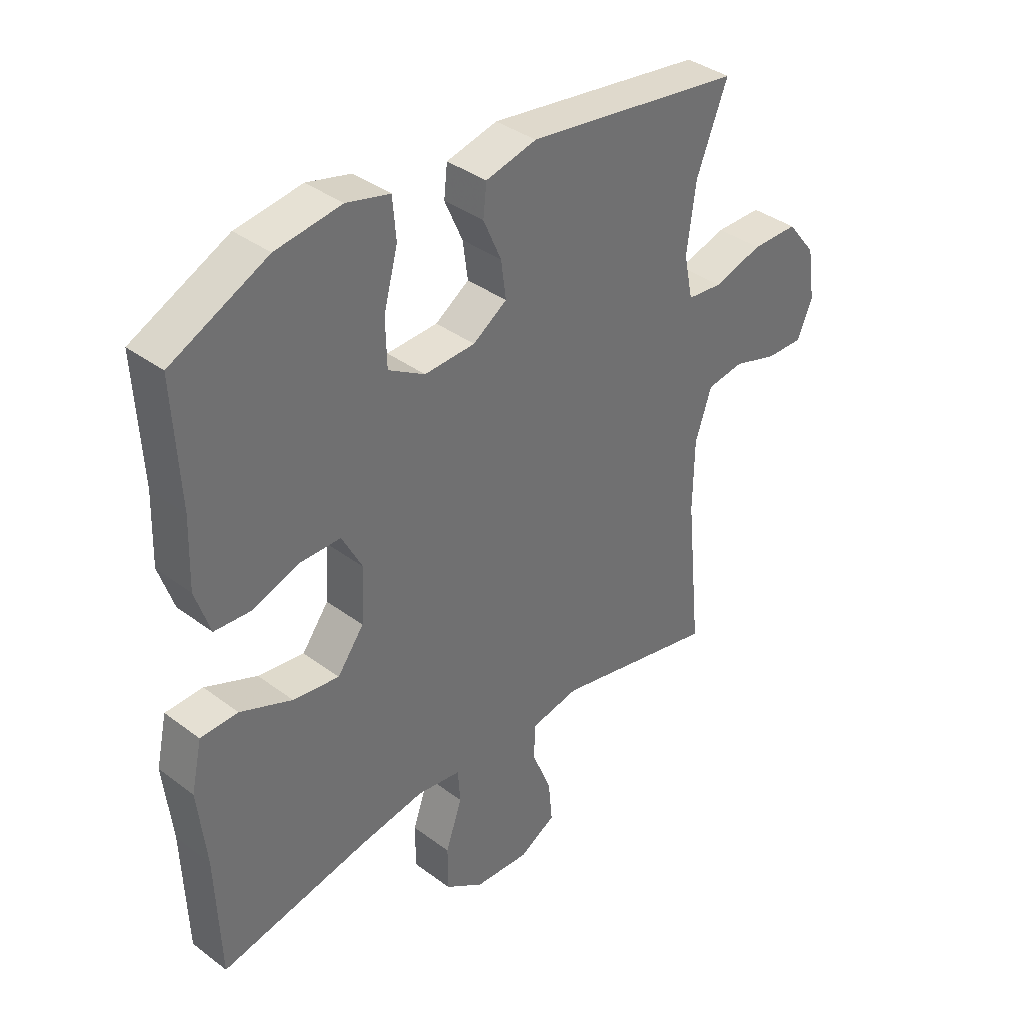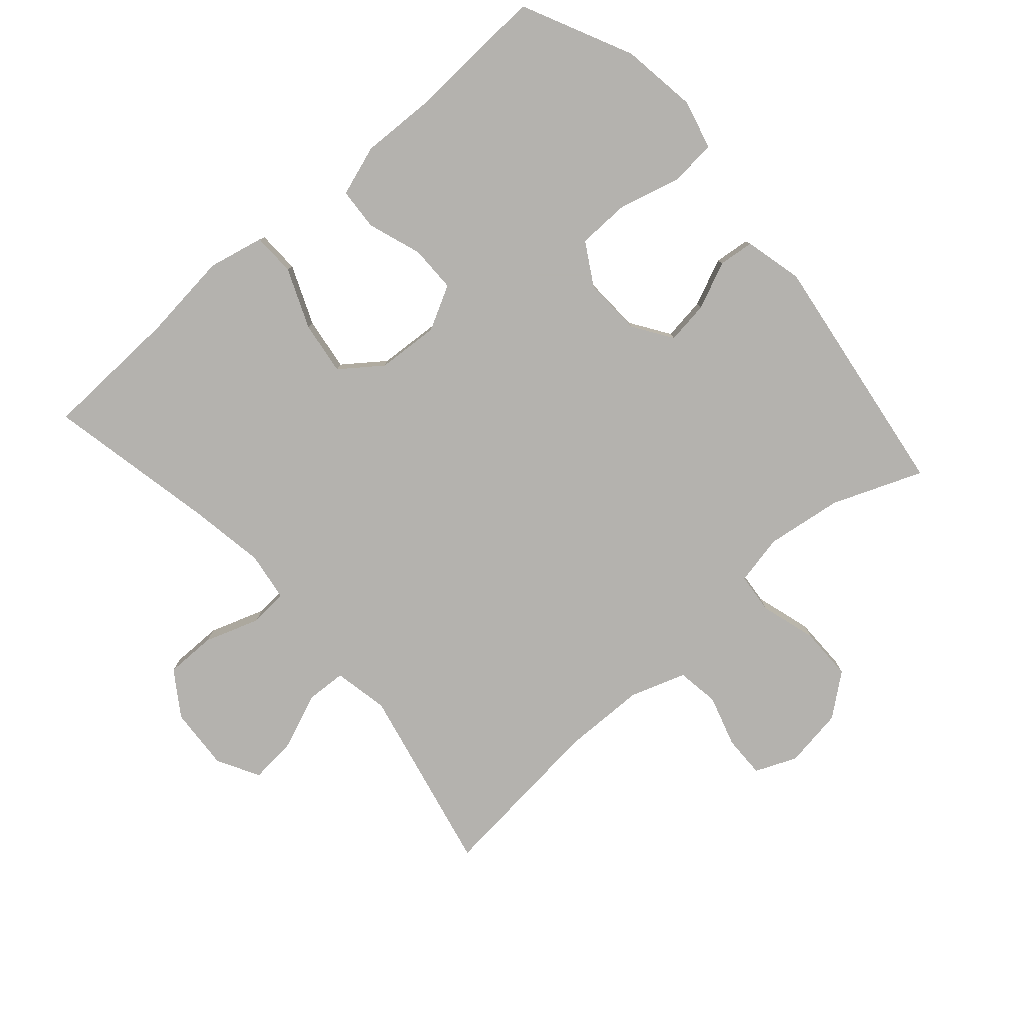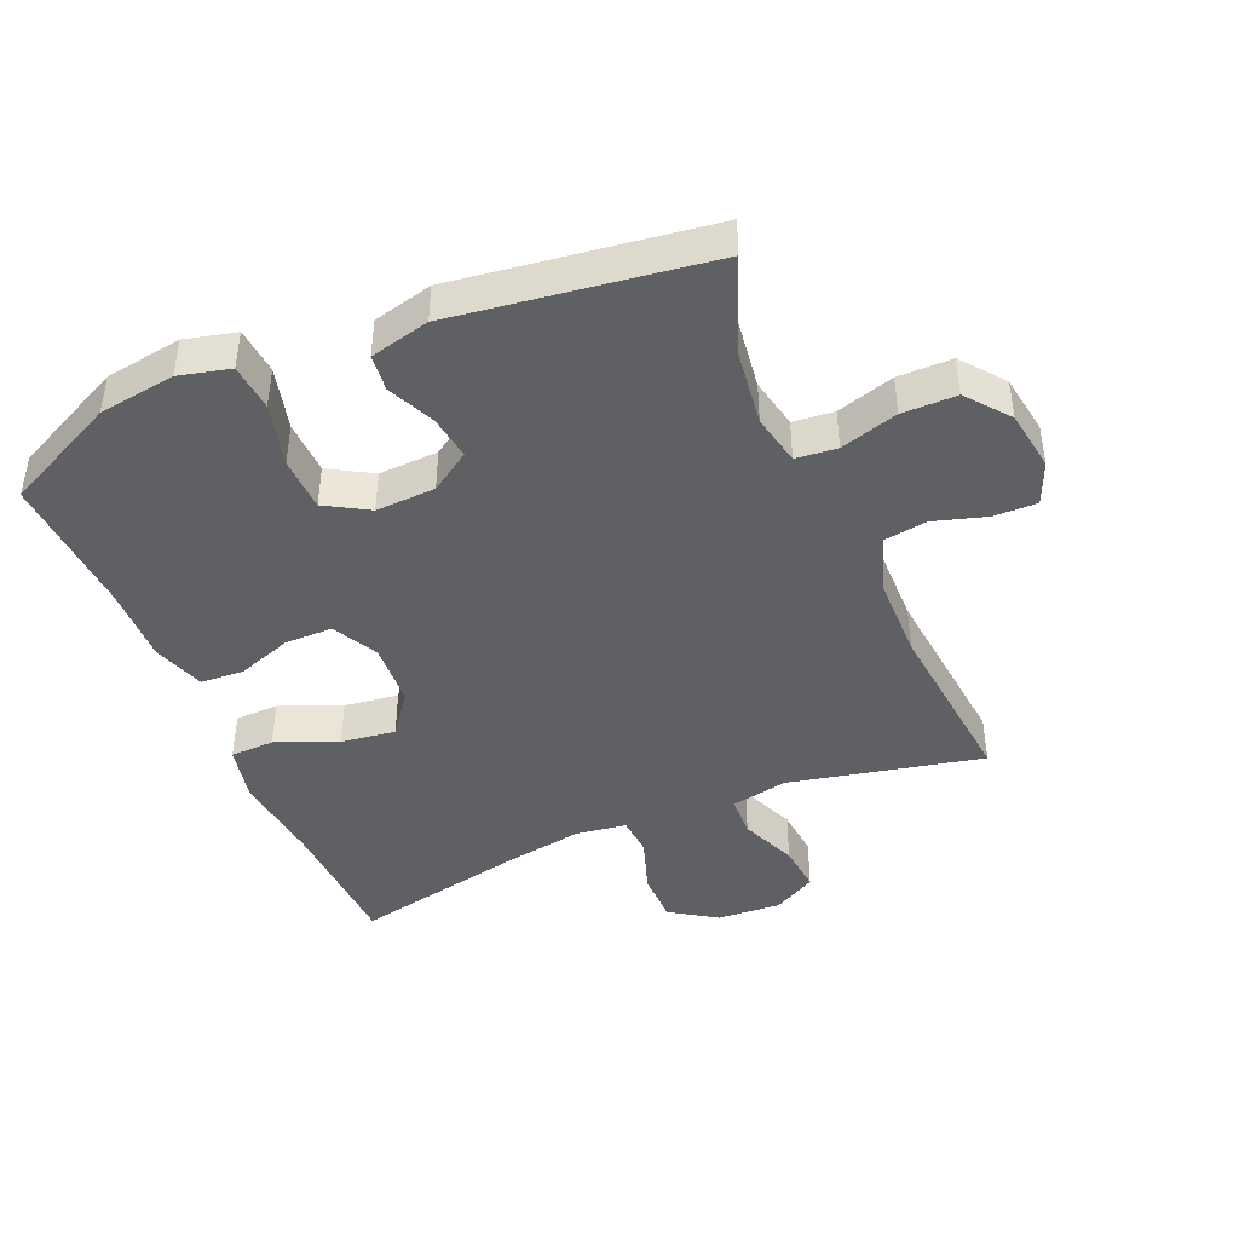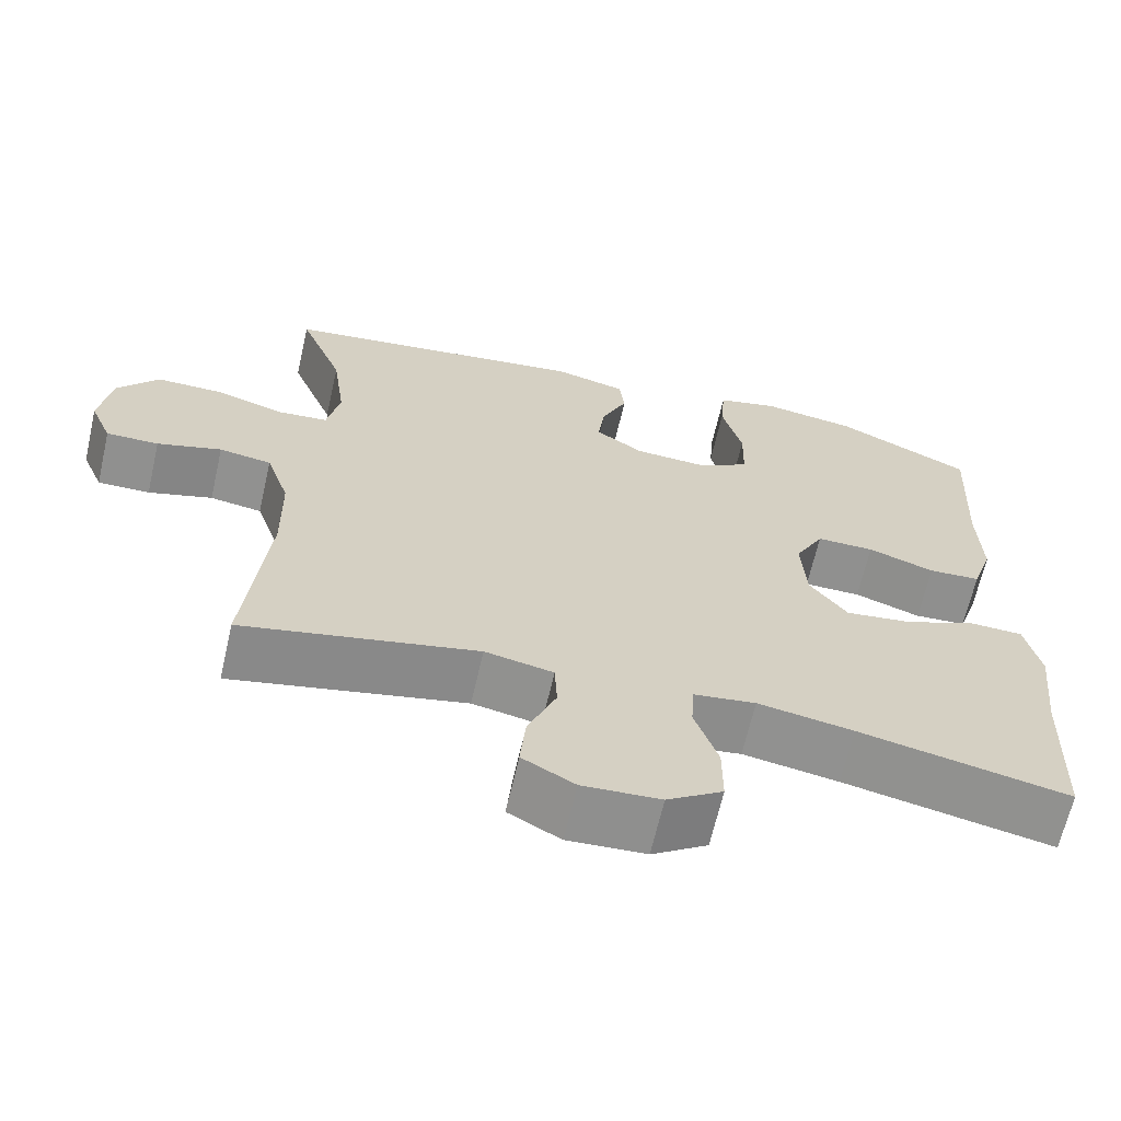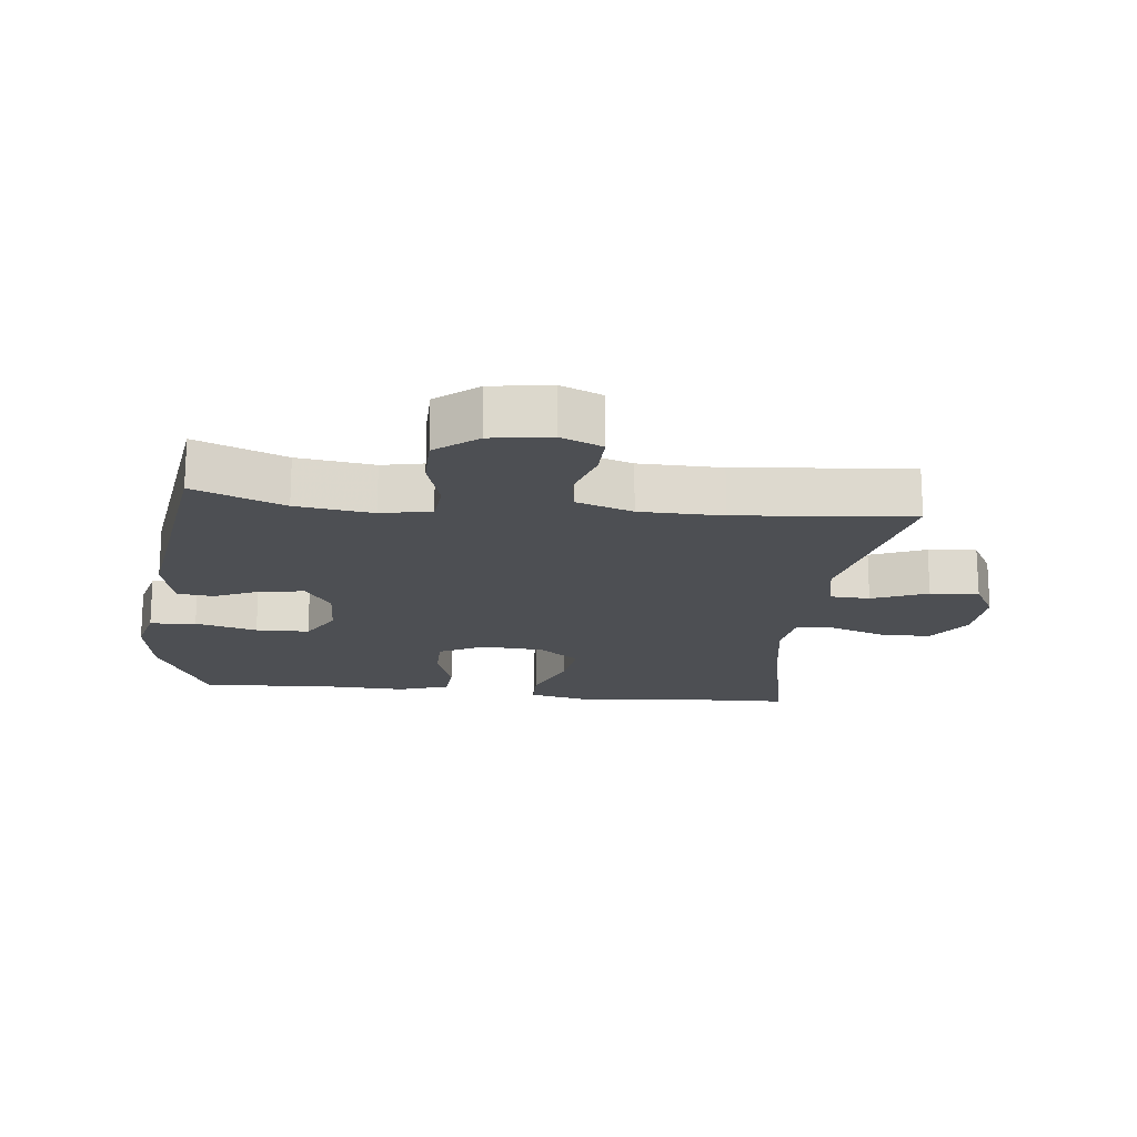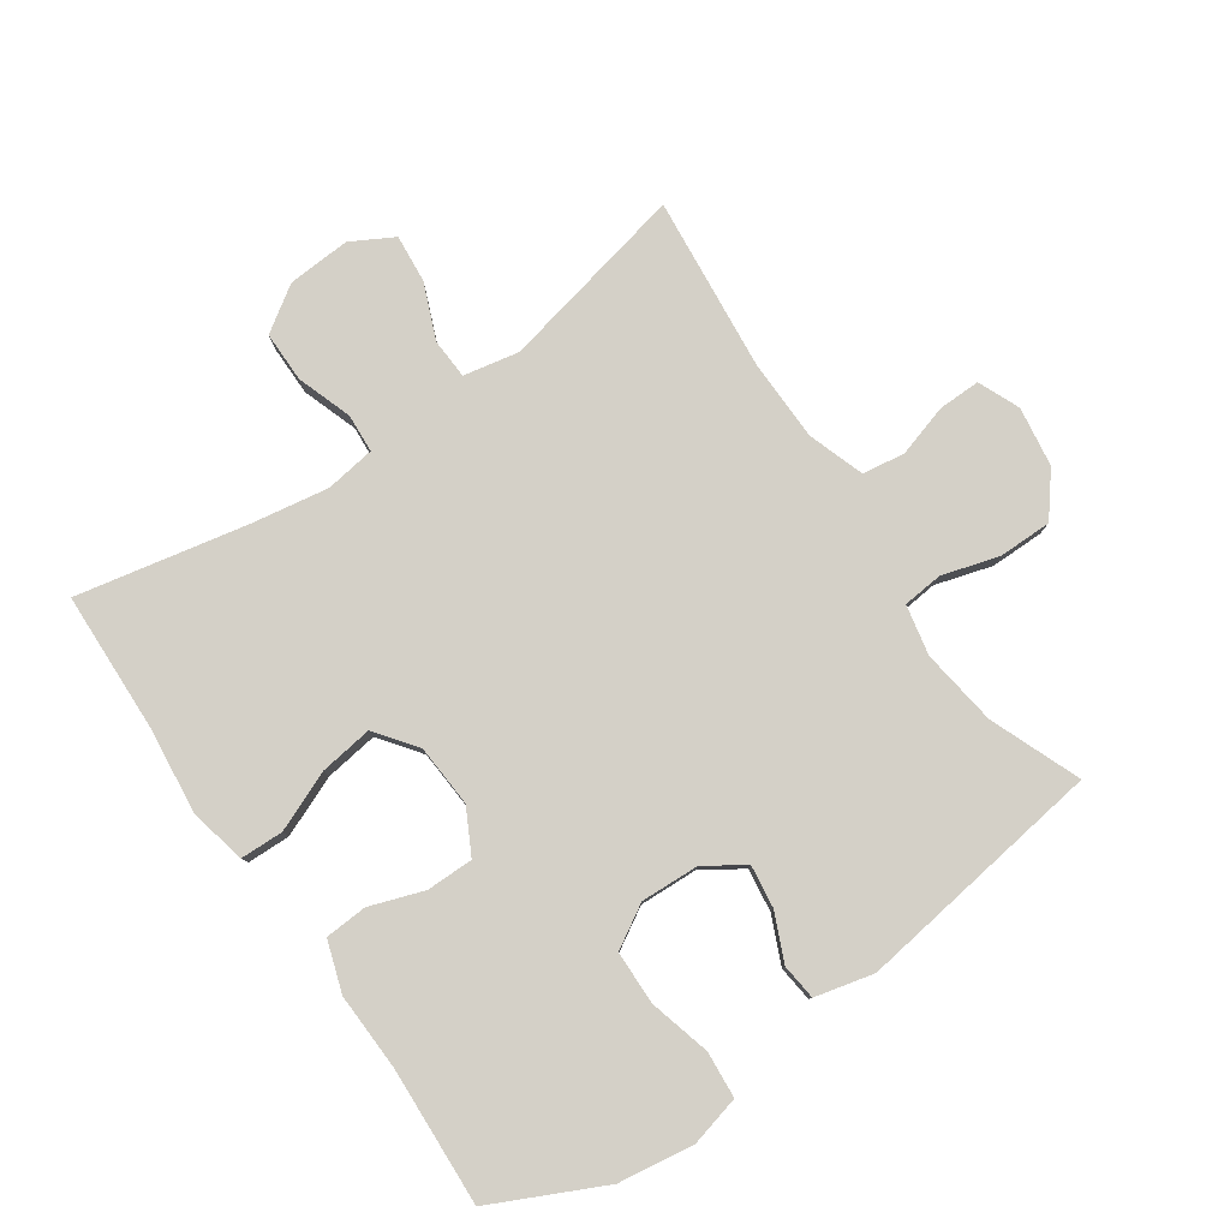
<metadata>
{"format":"obj","ext":"obj","renderer":"f3d","projection":"perspective","resolution":1024,"background":"white","views":[{"elev":37.3,"azim":-46.2,"up":"+Z"},{"elev":-79.7,"azim":-48.8,"up":"+Y"},{"elev":-43.5,"azim":23.1,"up":"+Y"},{"elev":-65.6,"azim":167.1,"up":"+Z"},{"elev":-18.0,"azim":83.5,"up":"+Y"},{"elev":79.9,"azim":-34.7,"up":"+Y"}]}
</metadata>
<code>
v -0.5 0.07 -0.5
v -0.508 0.07 -0.286
v -0.523 0.07 -0.15
v -0.504 0.07 -0.064
v -0.438 0.07 -0.062
v -0.346 0.07 -0.1
v -0.264 0.07 -0.111
v -0.217 0.07 -0.048
v -0.211 0.07 0.048
v -0.247 0.07 0.116
v -0.319 0.07 0.116
v -0.402 0.07 0.087
v -0.467 0.07 0.091
v -0.493 0.07 0.169
v -0.489 0.07 0.288
v -0.5 0.07 0.5
v -0.33 0.07 0.582
v -0.214 0.07 0.599
v -0.137 0.07 0.58
v -0.131 0.07 0.509
v -0.156 0.07 0.414
v -0.154 0.07 0.332
v -0.089 0.07 0.294
v 0.001 0.07 0.298
v 0.061 0.07 0.338
v 0.052 0.07 0.404
v 0.02 0.07 0.476
v 0.026 0.07 0.531
v 0.116 0.07 0.553
v 0.5 0.07 0.5
v 0.445 0.07 0.361
v 0.429 0.07 0.243
v 0.445 0.07 0.166
v 0.507 0.07 0.16
v 0.594 0.07 0.186
v 0.676 0.07 0.186
v 0.727 0.07 0.122
v 0.741 0.07 0.03
v 0.714 0.07 -0.034
v 0.649 0.07 -0.033
v 0.569 0.07 -0.009
v 0.504 0.07 -0.019
v 0.475 0.07 -0.105
v 0.473 0.07 -0.232
v 0.5 0.07 -0.5
v 0.209 0.07 -0.437
v 0.124 0.07 -0.454
v 0.121 0.07 -0.516
v 0.156 0.07 -0.601
v 0.163 0.07 -0.675
v 0.098 0.07 -0.711
v 0.001 0.07 -0.705
v -0.068 0.07 -0.659
v -0.068 0.07 -0.581
v -0.039 0.07 -0.496
v -0.043 0.07 -0.437
v -0.12 0.07 -0.426
v -0.239 0.07 -0.446
v -0.5 0 -0.5
v -0.508 0 -0.286
v -0.523 0 -0.15
v -0.504 0 -0.064
v -0.438 0 -0.062
v -0.346 0 -0.1
v -0.264 0 -0.111
v -0.217 0 -0.048
v -0.211 0 0.048
v -0.247 0 0.116
v -0.319 0 0.116
v -0.402 0 0.087
v -0.467 0 0.091
v -0.493 0 0.169
v -0.489 0 0.288
v -0.5 0 0.5
v -0.33 0 0.582
v -0.214 0 0.599
v -0.137 0 0.58
v -0.131 0 0.509
v -0.156 0 0.414
v -0.154 0 0.332
v -0.089 0 0.294
v 0.001 0 0.298
v 0.061 0 0.338
v 0.052 0 0.404
v 0.02 0 0.476
v 0.026 0 0.531
v 0.116 0 0.553
v 0.5 0 0.5
v 0.445 0 0.361
v 0.429 0 0.243
v 0.445 0 0.166
v 0.507 0 0.16
v 0.594 0 0.186
v 0.676 0 0.186
v 0.727 0 0.122
v 0.741 0 0.03
v 0.714 0 -0.034
v 0.649 0 -0.033
v 0.569 0 -0.009
v 0.504 0 -0.019
v 0.475 0 -0.105
v 0.473 0 -0.232
v 0.5 0 -0.5
v 0.209 0 -0.437
v 0.124 0 -0.454
v 0.121 0 -0.516
v 0.156 0 -0.601
v 0.163 0 -0.675
v 0.098 0 -0.711
v 0.001 0 -0.705
v -0.068 0 -0.659
v -0.068 0 -0.581
v -0.039 0 -0.496
v -0.043 0 -0.437
v -0.12 0 -0.426
v -0.239 0 -0.446
f 53 54 55
f 52 53 55
f 51 52 55
f 50 51 55
f 49 50 55
f 48 49 55
f 47 48 55 56
f 46 47 56 57
f 44 45 46
f 43 44 46 57
f 39 40 41
f 38 39 41
f 37 38 41
f 36 37 41
f 35 36 41
f 34 35 41
f 33 34 41 42
f 29 30 31
f 28 29 31
f 27 28 31
f 26 27 31
f 25 26 31 32
f 24 25 32 33
f 19 20 21
f 18 19 21
f 17 18 21
f 16 17 21
f 15 16 21
f 15 21 22
f 14 15 22
f 13 14 22
f 12 13 22
f 11 12 22
f 10 11 22 23
f 4 5 6
f 3 4 6
f 2 3 6
f 2 6 7
f 1 2 7
f 58 1 7
f 57 58 7 8
f 43 57 8 9
f 33 42 43
f 24 33 43
f 23 24 43
f 10 23 43
f 9 10 43
f 113 112 111
f 113 111 110
f 113 110 109
f 113 109 108
f 113 108 107
f 113 107 106
f 114 113 106 105
f 115 114 105 104
f 104 103 102
f 115 104 102 101
f 99 98 97
f 99 97 96
f 99 96 95
f 99 95 94
f 99 94 93
f 99 93 92
f 100 99 92 91
f 89 88 87
f 89 87 86
f 89 86 85
f 89 85 84
f 90 89 84 83
f 91 90 83 82
f 79 78 77
f 79 77 76
f 79 76 75
f 79 75 74
f 79 74 73
f 80 79 73
f 80 73 72
f 80 72 71
f 80 71 70
f 80 70 69
f 81 80 69 68
f 64 63 62
f 64 62 61
f 64 61 60
f 65 64 60
f 65 60 59
f 65 59 116
f 66 65 116 115
f 67 66 115 101
f 101 100 91
f 101 91 82
f 101 82 81
f 101 81 68
f 101 68 67
f 1 59 60 2
f 2 60 61 3
f 3 61 62 4
f 4 62 63 5
f 5 63 64 6
f 6 64 65 7
f 7 65 66 8
f 8 66 67 9
f 9 67 68 10
f 10 68 69 11
f 11 69 70 12
f 12 70 71 13
f 13 71 72 14
f 14 72 73 15
f 15 73 74 16
f 16 74 75 17
f 17 75 76 18
f 18 76 77 19
f 19 77 78 20
f 20 78 79 21
f 21 79 80 22
f 22 80 81 23
f 23 81 82 24
f 24 82 83 25
f 25 83 84 26
f 26 84 85 27
f 27 85 86 28
f 28 86 87 29
f 29 87 88 30
f 30 88 89 31
f 31 89 90 32
f 32 90 91 33
f 33 91 92 34
f 34 92 93 35
f 35 93 94 36
f 36 94 95 37
f 37 95 96 38
f 38 96 97 39
f 39 97 98 40
f 40 98 99 41
f 41 99 100 42
f 42 100 101 43
f 43 101 102 44
f 44 102 103 45
f 45 103 104 46
f 46 104 105 47
f 47 105 106 48
f 48 106 107 49
f 49 107 108 50
f 50 108 109 51
f 51 109 110 52
f 52 110 111 53
f 53 111 112 54
f 54 112 113 55
f 55 113 114 56
f 56 114 115 57
f 57 115 116 58
f 58 116 59 1

</code>
